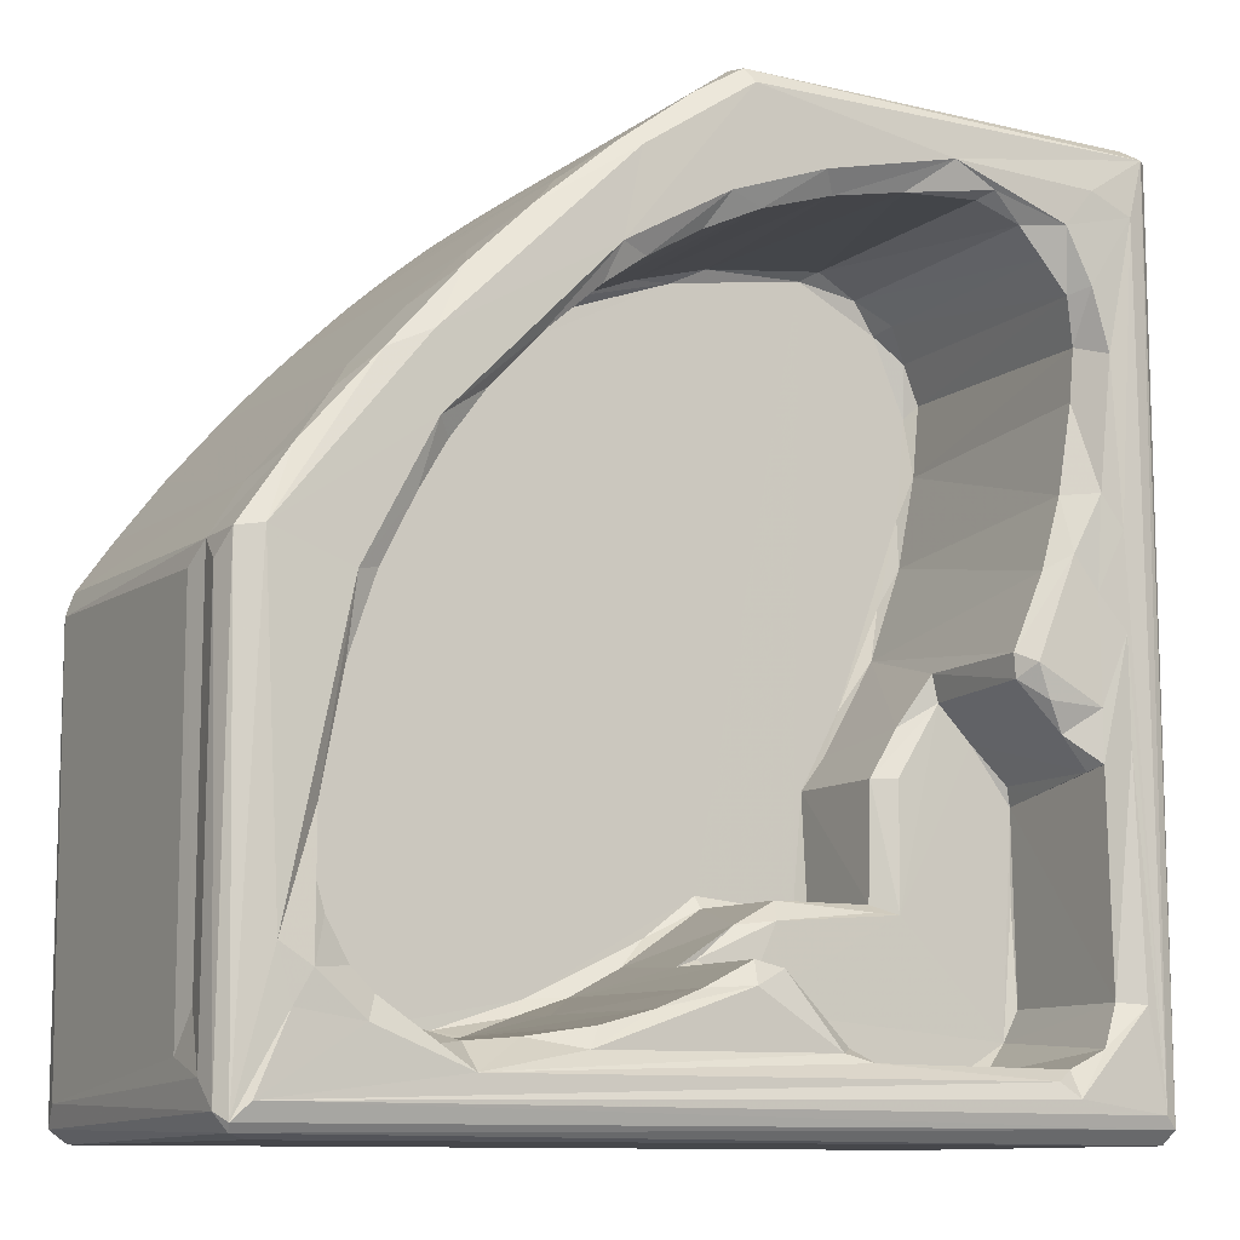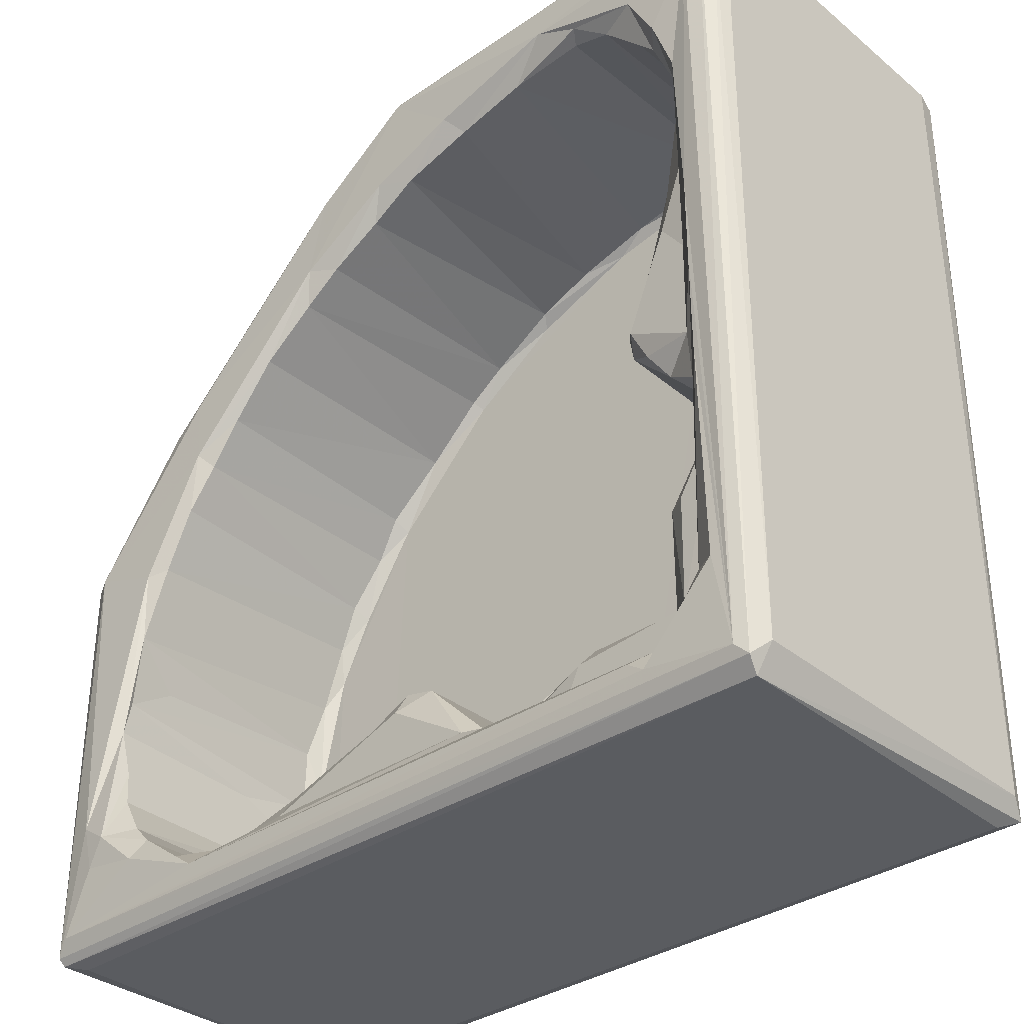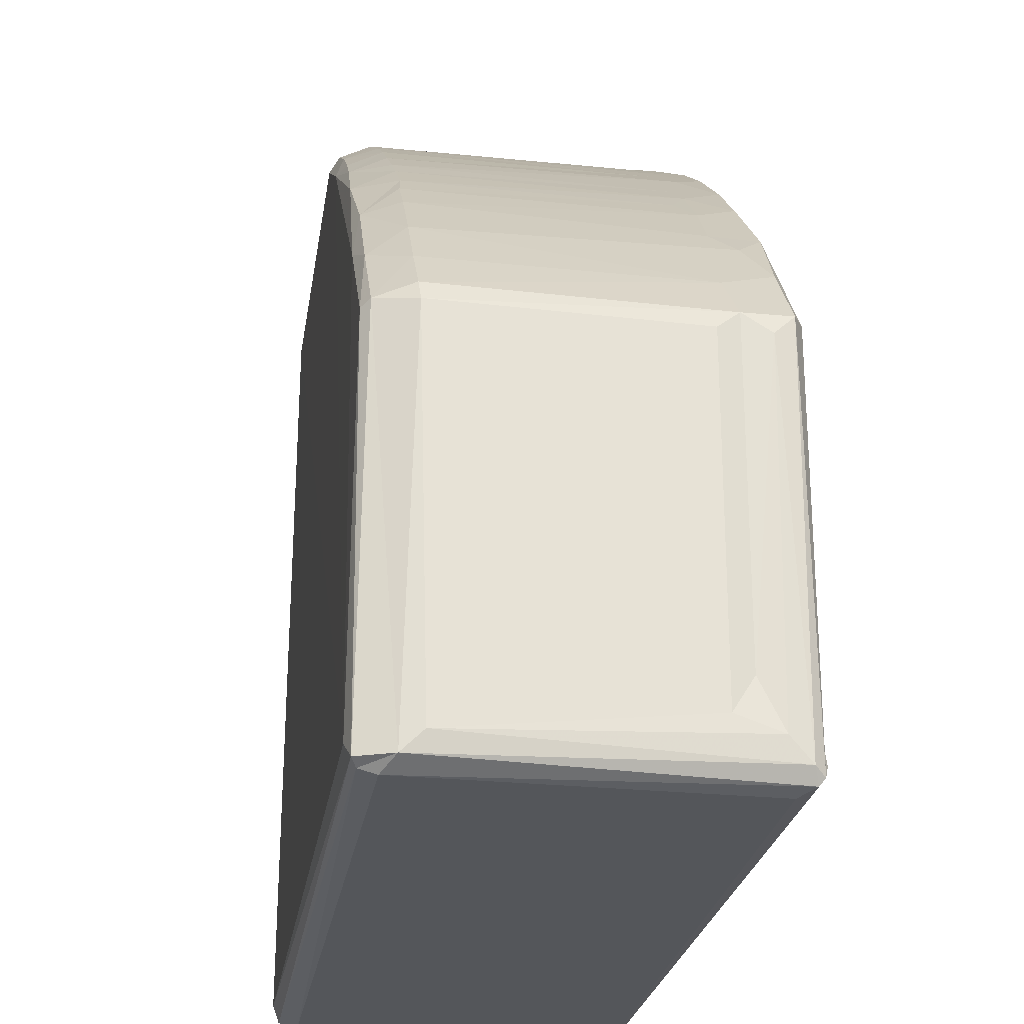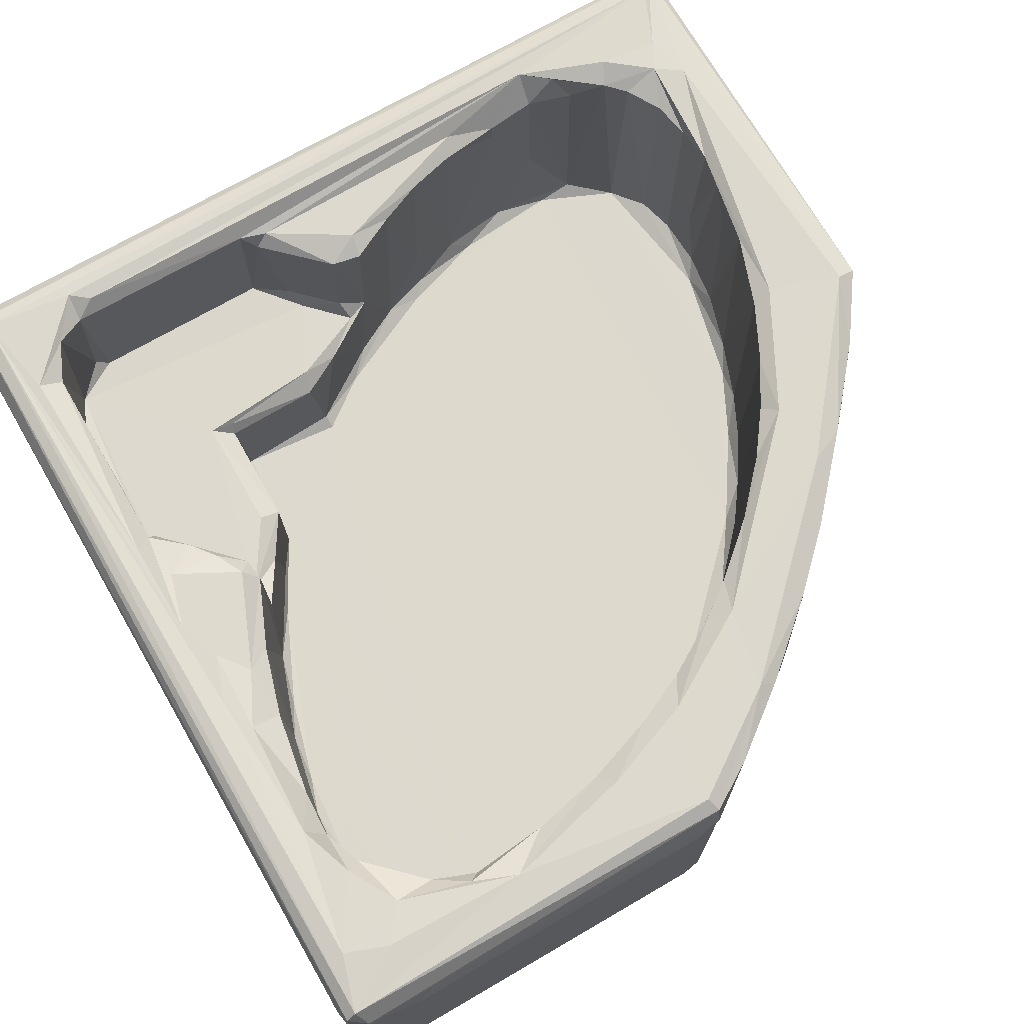
<metadata>
{"format":"obj","ext":"obj","renderer":"f3d","projection":"perspective","resolution":1024,"background":"white","views":[{"elev":-10.7,"azim":-30.6,"up":"+Y"},{"elev":-34.1,"azim":42.6,"up":"+Y"},{"elev":-25.7,"azim":-98.9,"up":"+Y"},{"elev":71.9,"azim":149.9,"up":"+Z"}]}
</metadata>
<code>
v -0.4773 -0.4864 -0.2284
v -0.466 -0.4932 -0.2225
v -0.4938 -0.4863 -0.1877
v -0.4693 -0.4996 -0.2025
v -0.4556 -0.4667 -0.2339
v -0.4786 -0.01001 -0.2224
v -0.4994 -0.01792 -0.1753
v -0.4668 -0.0156 -0.2321
v -0.4997 -0.4638 -0.1634
v -0.4972 -0.4777 0.1961
v -0.5001 -0.4503 0.1713
v -0.4632 -0.4995 0.1854
v -0.4995 -0.4321 0.119
v -0.4016 -0.3216 -0.08277
v -0.3733 -0.364 -0.09209
v -0.3233 -0.4021 -0.08088
v -0.3805 -0.3582 0.2006
v -0.3583 -0.3804 0.2024
v -0.3206 -0.4026 0.1758
v -0.3713 0.104 -0.2337
v -0.4995 -0.02387 0.1201
v -0.3991 -0.1943 -0.09246
v -0.4128 -0.277 -0.08144
v -0.4036 -0.3172 0.2
v -0.4149 -0.2349 0.01391
v -0.4141 -0.2156 -0.07786
v -0.4025 -0.1479 -0.06946
v -0.41 -0.1879 0.2019
v -0.4905 0.005765 -0.1773
v -0.3854 -0.08596 -0.07947
v -0.3658 -0.05316 -0.0921
v -0.3261 0.02562 -0.09254
v -0.3573 -0.01276 -0.07849
v -0.3923 -0.1078 0.2075
v 0.475 -0.4995 -0.2031
v -0.2833 -0.4035 -0.09259
v -0.2176 -0.4139 -0.08188
v -0.2668 -0.4147 0.03443
v -0.1577 -0.3933 -0.09231
v -0.2083 -0.4109 0.1783
v -0.2138 -0.4148 0.148
v -0.1342 -0.3995 -0.07122
v 0.4747 -0.4731 -0.2338
v -0.07434 -0.3791 -0.08424
v -0.05664 -0.3604 -0.09263
v -0.07143 -0.3801 -0.01235
v -0.01481 -0.3588 -0.08136
v 0.04408 -0.3282 -0.08172
v -0.2591 0.1284 -0.09259
v -0.0859 0.3871 -0.2339
v 0.07535 -0.2981 -0.09256
v 0.1361 -0.2525 -0.09262
v -0.1279 0.2584 -0.09263
v -0.4854 -0.4945 0.2017
v -0.4947 -0.3917 0.1443
v -0.4875 -0.4865 0.2084
v -0.4707 -0.469 0.2154
v -0.4387 -0.3943 0.2167
v -0.3703 -0.4043 0.2162
v -0.4529 -0.341 0.2169
v -0.4208 -0.3618 0.219
v -0.2683 -0.4434 0.2141
v -0.4943 -0.002128 0.1457
v -0.5005 -0.02642 0.178
v -0.4135 -0.2754 0.1944
v -0.415 -0.2256 0.2066
v -0.4043 -0.157 0.1511
v -0.4939 -0.00166 0.2022
v -0.4703 0.000842 0.2156
v -0.3859 -0.0289 0.2155
v -0.3624 -0.02382 0.2052
v -0.3106 0.1132 0.2157
v -0.2668 -0.4159 0.1812
v 0.4832 -0.499 0.1947
v -0.3033 -0.4205 0.2063
v -0.149 -0.4213 0.1948
v -0.1353 -0.3997 0.184
v -0.07897 -0.3841 0.1871
v -0.02782 -0.3641 0.1831
v 0.02704 -0.3368 0.1822
v 0.4876 -0.4839 0.2099
v 0.4735 -0.4707 0.215
v 0.02232 -0.3612 0.1951
v -0.4538 0.0574 -0.179
v -0.4168 0.07614 -0.2246
v -0.4036 0.1232 -0.1793
v -0.3343 0.1769 -0.2241
v -0.3465 0.19 -0.1795
v -0.4559 0.05429 0.1371
v -0.3321 0.03716 -0.07353
v -0.3942 0.1344 0.1742
v -0.3677 0.1656 0.1474
v -0.2959 0.09617 -0.08089
v -0.296 0.09682 0.2019
v -0.263 0.1413 -0.07388
v -0.2034 0.2069 -0.08343
v -0.3082 0.2317 -0.1796
v -0.2509 0.2629 -0.2287
v -0.2805 0.2604 -0.176
v -0.2428 0.297 -0.178
v -0.1741 0.3359 -0.2249
v -0.2146 0.324 -0.179
v -0.174 0.3601 -0.1815
v -0.3118 0.2276 0.1511
v -0.2831 0.2568 0.1305
v -0.2537 0.2864 0.1498
v -0.2246 0.3137 0.1451
v 0.1098 0.3778 -0.09262
v 0.02792 0.4663 -0.2337
v -0.1339 0.2661 -0.08075
v -0.08875 0.2977 -0.08105
v -0.01807 0.3302 -0.09239
v -0.009404 0.3423 -0.0792
v -0.1671 0.3668 0.1603
v -0.1269 0.3767 -0.2237
v -0.1253 0.4007 -0.1815
v -0.06278 0.4281 -0.2227
v -0.07152 0.4417 -0.1826
v 0.01065 0.479 -0.2229
v -0.02798 0.4734 -0.1825
v 0.002297 0.4938 -0.1856
v -0.09281 0.4248 -0.04942
v -0.1284 0.3971 0.1416
v -0.03211 0.4696 0.1456
v 0.003802 0.4942 0.1401
v -0.4397 0.07669 0.199
v -0.3276 0.04544 0.2064
v -0.3614 0.168 0.2074
v -0.3165 0.1897 0.2156
v -0.2585 0.1477 0.2024
v -0.2034 0.207 0.205
v -0.1418 0.2603 0.2015
v -0.2156 0.3218 0.2017
v -0.2811 0.2577 0.2019
v -0.1282 0.2992 0.2155
v -0.1078 0.3937 0.2146
v -0.129 0.3962 0.2017
v -0.09592 0.2934 0.201
v -0.03343 0.3303 0.1985
v -0.01144 0.3671 0.2155
v -0.08445 0.4315 0.1383
v 0.02891 0.3595 0.2025
v -0.04582 0.4595 0.2028
v 0.0103 0.4999 0.1755
v 0.01517 0.4769 0.2156
v 0.0951 0.4063 0.2156
v 0.008728 0.4927 0.2049
v 0.03034 -0.3355 0.04384
v 0.4901 -0.4905 -0.2252
v 0.102 -0.292 0.03181
v 0.137 -0.2664 -0.08255
v 0.2539 -0.2639 -0.09239
v 0.1522 -0.2659 0.02685
v 0.4686 0.4577 -0.2339
v 0.2699 0.4051 -0.09261
v 0.2639 -0.2581 -0.08163
v 0.264 -0.2649 0.02601
v 0.2637 -0.14 -0.08994
v 0.2655 -0.1403 0.02935
v 0.3121 -0.05353 -0.09251
v 0.2875 -0.1032 -0.08167
v 0.2995 -0.08633 0.02807
v 0.3478 0.001295 -0.08098
v 0.3321 -0.03153 0.0456
v 0.4995 -0.4727 -0.204
v 0.4994 -0.4658 0.1899
v 0.4995 0.4728 -0.1952
v 0.4935 0.4686 -0.2211
v 0.1034 -0.3719 0.04467
v 0.0563 -0.327 0.03874
v 0.06158 -0.3439 0.05993
v 0.06067 -0.3438 0.1812
v 0.1489 -0.4262 0.04667
v 0.1478 -0.4273 0.1971
v 0.1118 -0.3937 0.05919
v 0.143 -0.2872 0.04429
v 0.1314 -0.4137 0.1794
v 0.3474 -0.4408 0.2119
v 0.1158 -0.4188 0.1935
v 0.3697 -0.4565 0.216
v 0.3608 -0.4266 0.04607
v 0.3718 -0.4285 0.1966
v 0.2884 -0.2756 0.0445
v 0.3761 -0.4296 0.06111
v 0.4121 -0.3971 0.04474
v 0.2619 -0.2736 0.03875
v 0.2897 -0.1398 0.04397
v 0.3395 -0.06068 0.04511
v 0.3373 -0.05482 0.1733
v 0.3341 -0.02916 0.1754
v 0.4264 -0.364 0.05019
v 0.4057 -0.409 0.2083
v 0.4273 -0.3641 0.1994
v 0.4539 -0.3667 0.2153
v 0.3784 -0.09952 0.04548
v 0.4269 -0.1604 0.04491
v 0.4252 -0.2595 0.04455
v 0.4995 0.4696 0.1853
v 0.4273 -0.1343 0.1936
v 0.4456 -0.1187 0.2135
v 0.4947 0.4857 0.202
v 0.4198 -0.1403 0.05002
v 0.388 -0.1061 0.1783
v 0.4207 -0.14 0.1748
v 0.367 -0.07486 0.1884
v 0.4252 -0.07904 0.1965
v 0.3503 -0.03982 0.1938
v 0.3973 0.0721 0.194
v 0.4249 0.03576 0.1953
v 0.4447 -0.005575 0.2136
v 0.3653 0.3584 -0.0925
v 0.3645 0.06103 -0.09166
v 0.3919 0.1598 -0.09254
v 0.05904 0.3702 -0.08026
v 0.02781 0.4996 -0.1647
v 0.0332 0.4995 0.118
v 0.1483 0.3968 -0.08404
v 0.1967 0.4057 0.1978
v 0.4141 0.4995 0.1193
v 0.4692 0.4996 -0.165
v 0.4887 0.492 -0.187
v 0.4843 0.4746 -0.2296
v 0.286 0.4142 -0.07796
v 0.3372 0.3925 -0.08673
v 0.3349 0.3954 0.1997
v 0.3697 0.05472 0.178
v 0.3854 0.1041 -0.08061
v 0.3935 0.1331 0.1775
v 0.4071 0.2059 -0.08133
v 0.4028 0.2717 -0.09261
v 0.4135 0.2848 -0.07971
v 0.4136 0.2861 0.1808
v 0.3977 0.3296 -0.08231
v 0.3967 0.3338 0.1947
v 0.3714 0.3646 -0.06616
v 0.4748 0.4994 0.1906
v 0.1122 0.3877 0.1979
v 0.1599 0.4953 0.1445
v 0.2461 0.4431 0.2165
v 0.4828 0.4847 0.2124
v 0.2855 0.4139 0.1953
v 0.3905 0.4946 0.1437
v 0.2969 0.4216 0.2113
v 0.3808 0.3988 0.2162
v 0.4129 0.4389 0.2184
v 0.4283 0.1352 0.2003
v 0.4106 0.23 0.1779
v 0.4443 0.09702 0.2133
v 0.4352 0.2757 0.2114
v 0.4125 0.3414 0.2145
v 0.4627 0.4196 0.217
v 0.3687 0.3684 0.1924
f 4 3 2
f 2 3 1
f 1 3 6
f 1 8 5
f 3 10 9
f 3 9 7
f 15 14 17
f 15 18 16
f 15 17 18
f 16 18 19
f 9 13 7
f 13 21 7
f 14 15 22
f 23 14 22
f 14 23 24
f 23 22 26
f 23 26 25
f 7 6 3
f 8 1 6
f 5 8 20
f 6 7 29
f 22 15 31
f 30 22 31
f 22 27 26
f 22 30 27
f 31 32 33
f 31 33 30
f 16 36 15
f 16 37 36
f 16 38 37
f 35 12 4
f 37 39 36
f 38 40 37
f 37 40 41
f 1 5 43
f 39 44 45
f 39 37 42
f 39 42 44
f 44 47 45
f 42 46 44
f 46 47 44
f 36 49 15
f 31 15 49
f 31 49 32
f 36 39 45
f 45 47 51
f 36 45 53
f 45 52 53
f 3 54 10
f 3 4 54
f 4 12 54
f 11 13 9
f 10 11 9
f 13 11 55
f 54 56 10
f 57 59 58
f 56 57 58
f 56 58 60
f 58 61 60
f 57 62 59
f 61 18 17
f 61 17 24
f 58 59 61
f 59 18 61
f 13 55 21
f 21 55 63
f 55 11 64
f 24 23 65
f 23 66 65
f 23 25 66
f 17 14 24
f 26 27 28
f 25 26 28
f 66 25 28
f 60 61 66
f 11 10 64
f 10 56 68
f 56 60 69
f 60 66 70
f 24 65 61
f 65 66 61
f 21 63 7
f 7 63 29
f 55 64 63
f 27 67 28
f 67 27 34
f 27 30 34
f 30 33 71
f 30 71 34
f 60 70 69
f 64 10 68
f 68 56 69
f 64 68 63
f 67 34 28
f 70 66 34
f 66 28 34
f 70 34 71
f 69 70 72
f 38 16 73
f 19 73 16
f 37 41 42
f 38 73 40
f 75 62 73
f 59 62 18
f 62 75 18
f 19 18 75
f 73 19 75
f 73 62 40
f 40 62 76
f 41 77 42
f 41 40 77
f 42 77 78
f 42 78 46
f 46 79 47
f 79 80 47
f 46 78 79
f 76 77 40
f 76 78 77
f 54 81 56
f 56 81 57
f 81 82 57
f 76 83 78
f 78 83 79
f 6 85 8
f 6 29 84
f 85 6 84
f 8 85 20
f 85 84 86
f 85 87 20
f 85 86 87
f 86 88 87
f 29 89 84
f 32 90 33
f 20 50 5
f 32 49 93
f 32 93 90
f 90 93 94
f 93 49 95
f 49 36 53
f 49 96 95
f 88 97 87
f 20 87 98
f 98 87 99
f 97 99 87
f 98 99 100
f 20 98 50
f 98 100 101
f 98 101 50
f 101 100 102
f 102 103 101
f 88 104 97
f 105 106 99
f 49 53 96
f 99 106 100
f 106 107 100
f 100 107 102
f 53 52 108
f 53 110 96
f 53 111 110
f 53 112 111
f 53 108 112
f 111 112 113
f 102 114 103
f 101 115 50
f 103 116 101
f 101 116 115
f 115 117 50
f 115 116 117
f 117 116 118
f 117 119 50
f 50 119 109
f 117 118 120
f 117 120 119
f 119 120 121
f 118 116 122
f 116 123 122
f 118 124 120
f 120 125 121
f 120 124 125
f 29 63 89
f 84 89 86
f 89 63 126
f 33 90 71
f 90 127 71
f 89 91 86
f 91 92 86
f 86 92 88
f 89 126 91
f 63 68 126
f 68 69 126
f 69 128 126
f 70 71 127
f 70 127 72
f 126 128 91
f 69 129 128
f 72 129 69
f 91 128 92
f 90 94 127
f 93 95 94
f 94 95 130
f 127 94 72
f 72 94 130
f 130 131 72
f 92 104 88
f 97 104 105
f 97 105 99
f 105 104 106
f 95 96 130
f 130 96 131
f 131 96 132
f 107 114 102
f 92 128 104
f 128 134 104
f 128 129 134
f 106 104 134
f 72 131 135
f 72 135 129
f 106 133 107
f 106 134 133
f 129 135 136
f 129 136 134
f 134 136 133
f 107 133 114
f 114 133 137
f 96 110 132
f 110 111 132
f 132 111 138
f 111 113 139
f 138 111 139
f 131 132 135
f 132 138 135
f 135 138 140
f 138 139 140
f 114 123 103
f 133 136 137
f 103 123 116
f 123 141 122
f 139 113 142
f 122 141 118
f 118 141 124
f 124 144 125
f 136 135 145
f 114 137 123
f 123 137 141
f 135 140 145
f 141 137 143
f 136 143 137
f 139 142 140
f 140 146 145
f 141 143 124
f 136 147 143
f 136 145 147
f 124 143 144
f 144 143 147
f 48 47 148
f 1 149 2
f 2 35 4
f 2 149 35
f 1 43 149
f 47 48 51
f 51 52 45
f 48 148 150
f 51 151 52
f 151 152 52
f 51 48 151
f 48 150 151
f 151 150 153
f 5 50 154
f 151 153 157
f 151 157 152
f 152 157 156
f 152 156 158
f 156 157 158
f 157 159 158
f 5 154 43
f 52 152 155
f 152 158 160
f 152 160 155
f 158 161 160
f 159 162 158
f 158 162 161
f 160 161 163
f 161 162 163
f 162 164 163
f 149 168 165
f 148 171 170
f 171 169 170
f 47 80 148
f 148 172 171
f 148 80 172
f 169 175 173
f 169 171 175
f 173 175 177
f 175 172 177
f 171 172 175
f 177 174 173
f 76 62 179
f 57 178 62
f 179 62 174
f 178 174 62
f 82 180 57
f 57 180 178
f 76 179 83
f 83 80 79
f 83 179 172
f 83 172 80
f 177 179 174
f 177 172 179
f 173 174 181
f 181 174 182
f 173 185 169
f 173 181 185
f 169 185 183
f 174 178 182
f 12 74 54
f 54 74 81
f 148 170 150
f 169 176 170
f 170 176 150
f 176 153 150
f 169 183 176
f 176 183 186
f 176 186 153
f 157 153 186
f 186 183 157
f 157 183 159
f 159 183 187
f 183 188 187
f 187 188 159
f 159 188 162
f 162 188 164
f 188 189 164
f 189 190 164
f 35 74 12
f 181 182 184
f 184 185 181
f 184 182 192
f 185 193 191
f 184 192 185
f 185 192 193
f 35 149 74
f 149 165 74
f 165 166 74
f 165 167 166
f 180 182 178
f 180 192 182
f 74 166 81
f 180 194 192
f 180 82 194
f 192 194 193
f 183 196 195
f 185 196 183
f 196 185 197
f 185 191 197
f 183 195 188
f 191 193 196
f 197 191 196
f 196 193 199
f 193 194 200
f 194 82 200
f 166 201 81
f 193 200 199
f 195 196 202
f 202 204 195
f 204 203 195
f 195 189 188
f 195 203 189
f 189 203 205
f 164 190 163
f 196 204 202
f 196 199 204
f 167 198 166
f 203 206 205
f 203 204 199
f 203 199 206
f 205 207 189
f 189 207 190
f 205 206 207
f 207 206 208
f 208 206 209
f 199 200 210
f 206 199 210
f 200 82 210
f 206 210 209
f 109 154 50
f 160 212 213
f 160 211 155
f 160 213 211
f 52 155 108
f 112 108 113
f 113 108 214
f 108 217 214
f 119 121 221
f 154 109 222
f 108 155 217
f 155 223 217
f 121 215 220
f 215 219 220
f 155 211 224
f 155 224 223
f 223 224 225
f 121 220 221
f 43 222 149
f 149 222 168
f 43 154 222
f 160 163 212
f 212 163 227
f 163 226 227
f 212 227 213
f 227 229 213
f 227 228 229
f 165 168 167
f 213 230 211
f 230 213 229
f 230 229 231
f 229 232 231
f 211 230 233
f 230 231 233
f 231 234 233
f 109 119 222
f 119 221 222
f 222 221 168
f 167 168 221
f 211 235 224
f 211 233 235
f 233 234 235
f 167 201 198
f 167 221 201
f 113 214 142
f 214 237 142
f 121 125 215
f 215 125 216
f 216 125 238
f 125 144 238
f 214 217 237
f 237 217 218
f 142 146 140
f 142 237 146
f 146 239 145
f 237 239 146
f 237 218 239
f 239 240 145
f 144 147 236
f 236 147 240
f 145 240 147
f 217 223 218
f 218 223 241
f 215 216 219
f 216 238 219
f 238 242 219
f 223 225 241
f 218 243 239
f 238 144 236
f 241 243 218
f 241 225 243
f 225 244 243
f 243 244 239
f 239 245 240
f 227 226 228
f 163 190 226
f 190 207 208
f 190 208 226
f 226 208 228
f 208 209 246
f 208 246 228
f 228 246 247
f 209 210 248
f 209 248 246
f 210 82 248
f 82 81 240
f 240 81 201
f 229 228 247
f 229 247 232
f 231 232 234
f 247 249 232
f 232 249 250
f 232 250 234
f 248 82 251
f 247 246 249
f 246 248 249
f 248 251 249
f 166 198 201
f 82 240 251
f 250 249 251
f 224 252 225
f 224 235 252
f 235 234 252
f 220 219 236
f 242 238 236
f 219 242 236
f 220 236 221
f 221 236 201
f 225 234 244
f 252 234 225
f 250 244 234
f 244 251 245
f 239 244 245
f 244 250 251
f 245 251 240
f 201 236 240

</code>
